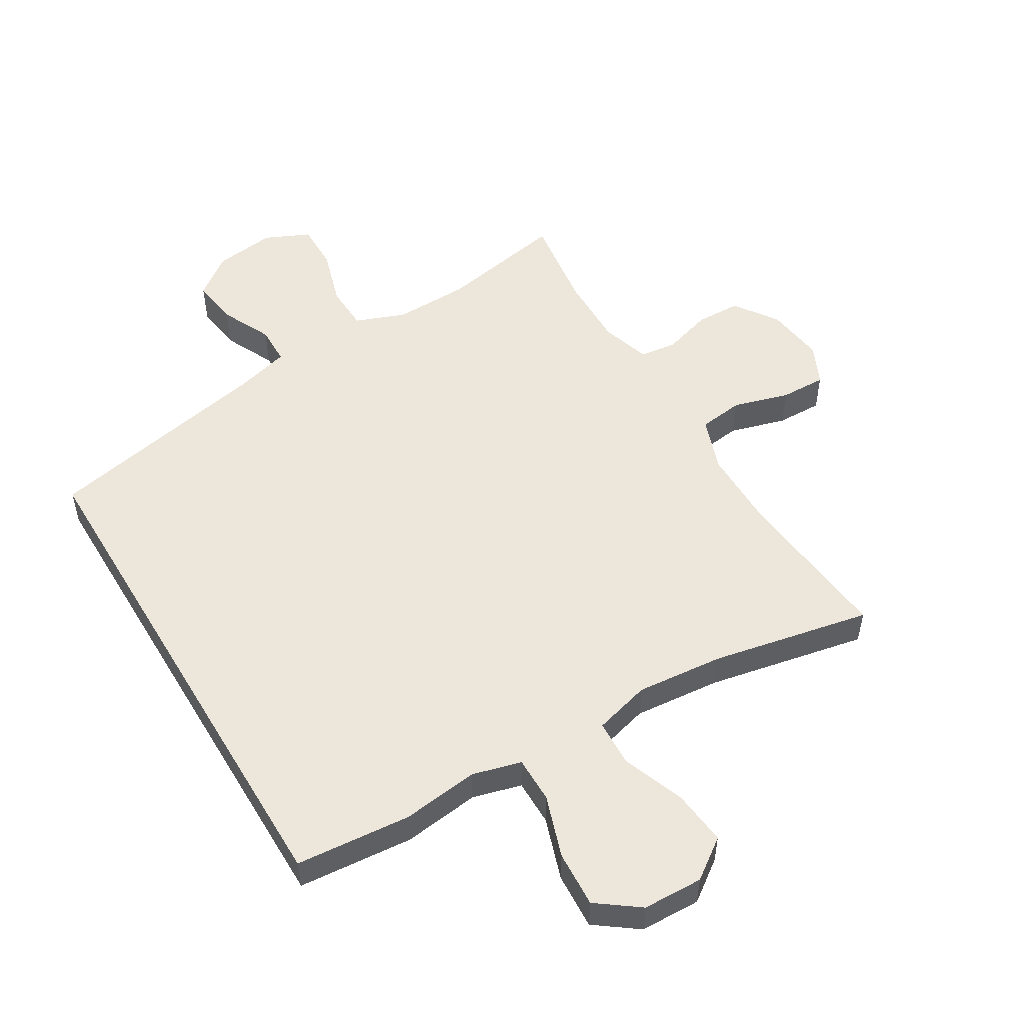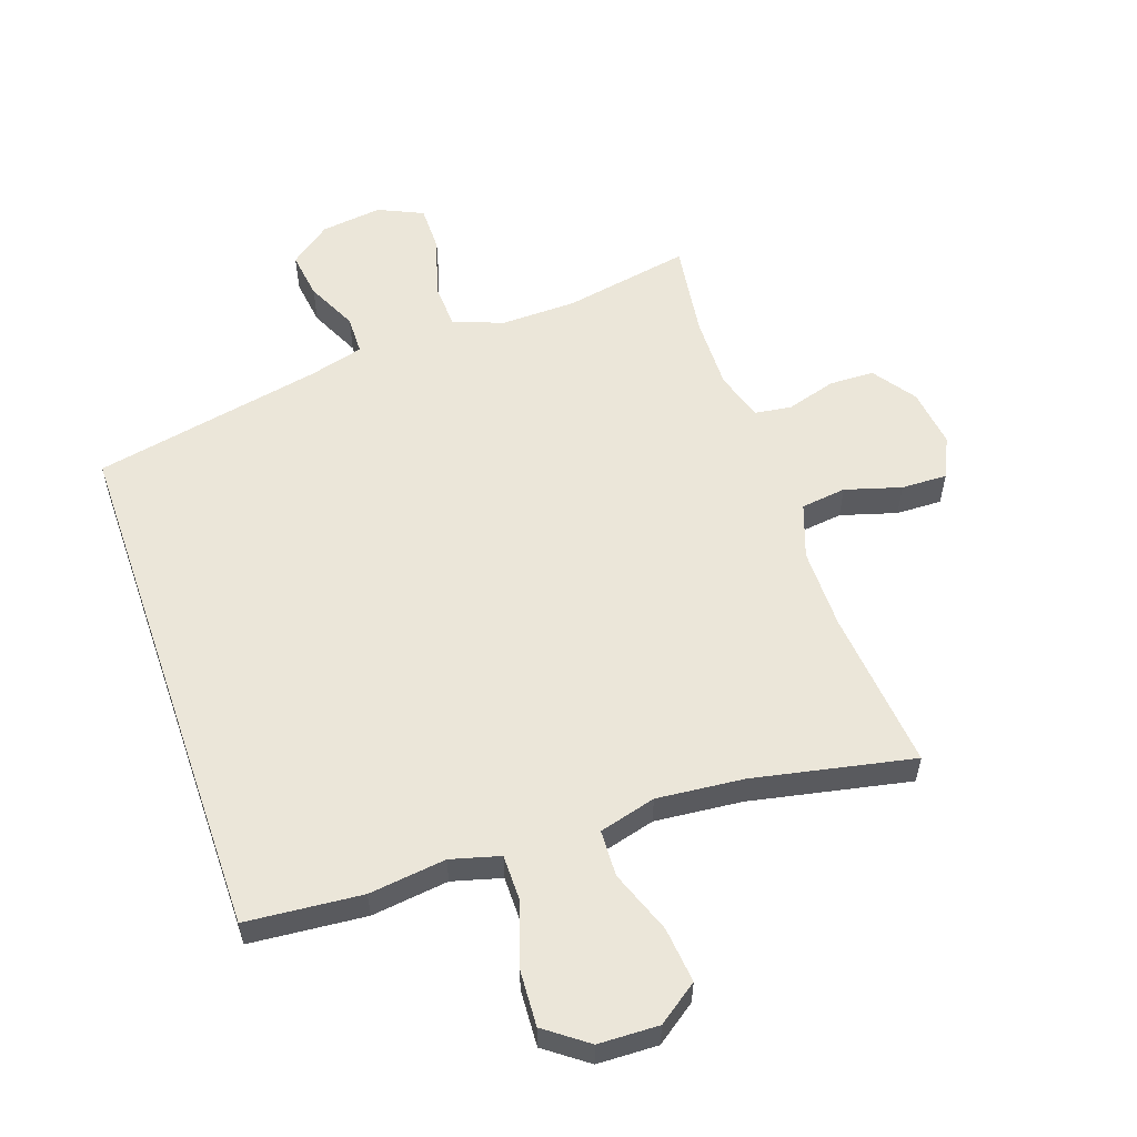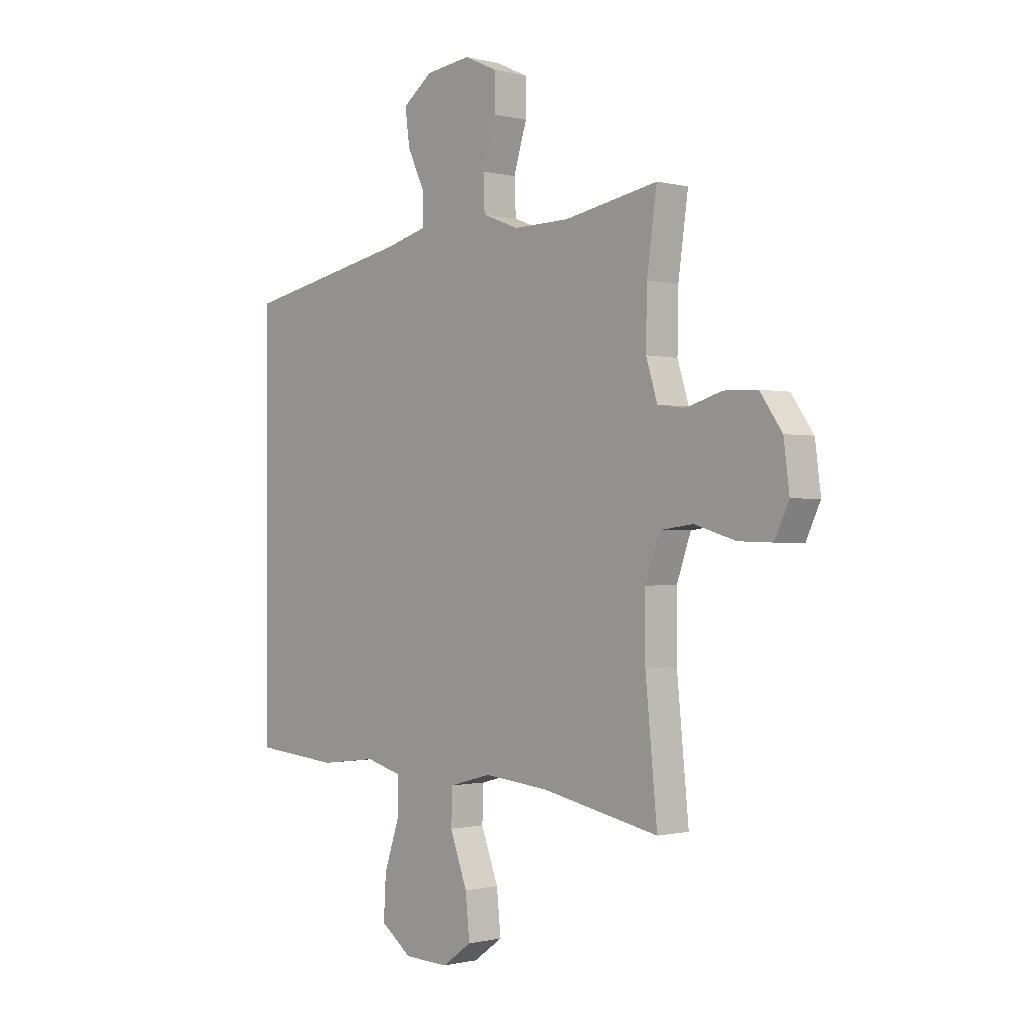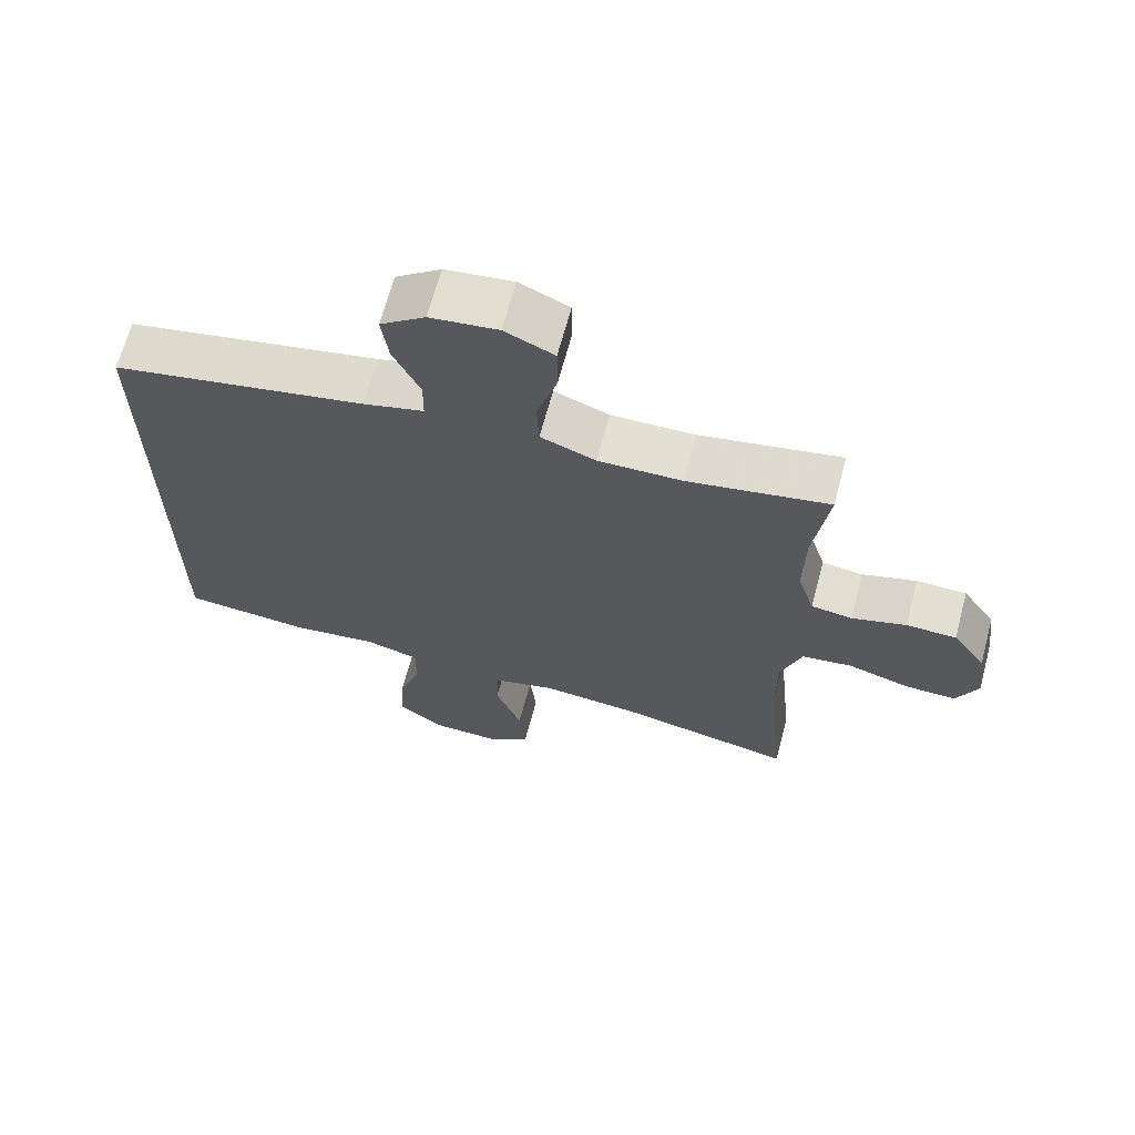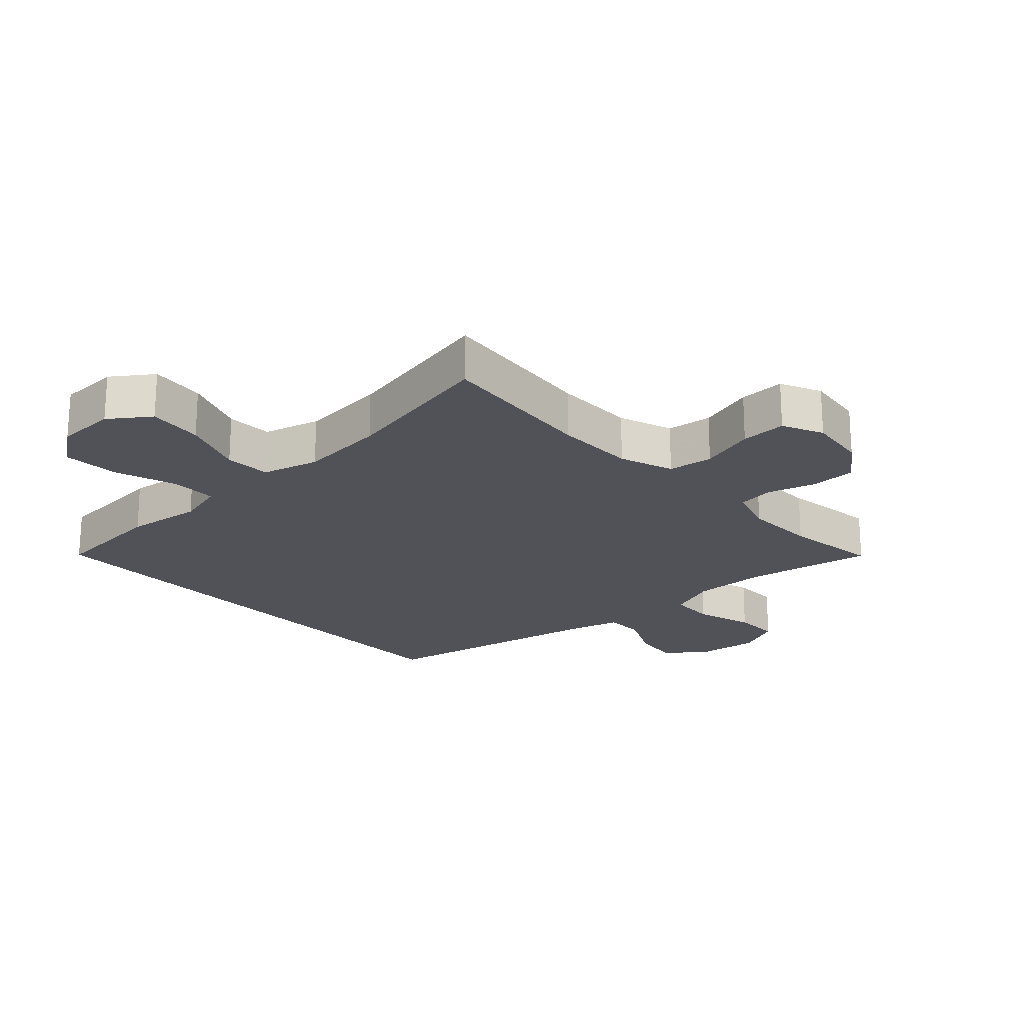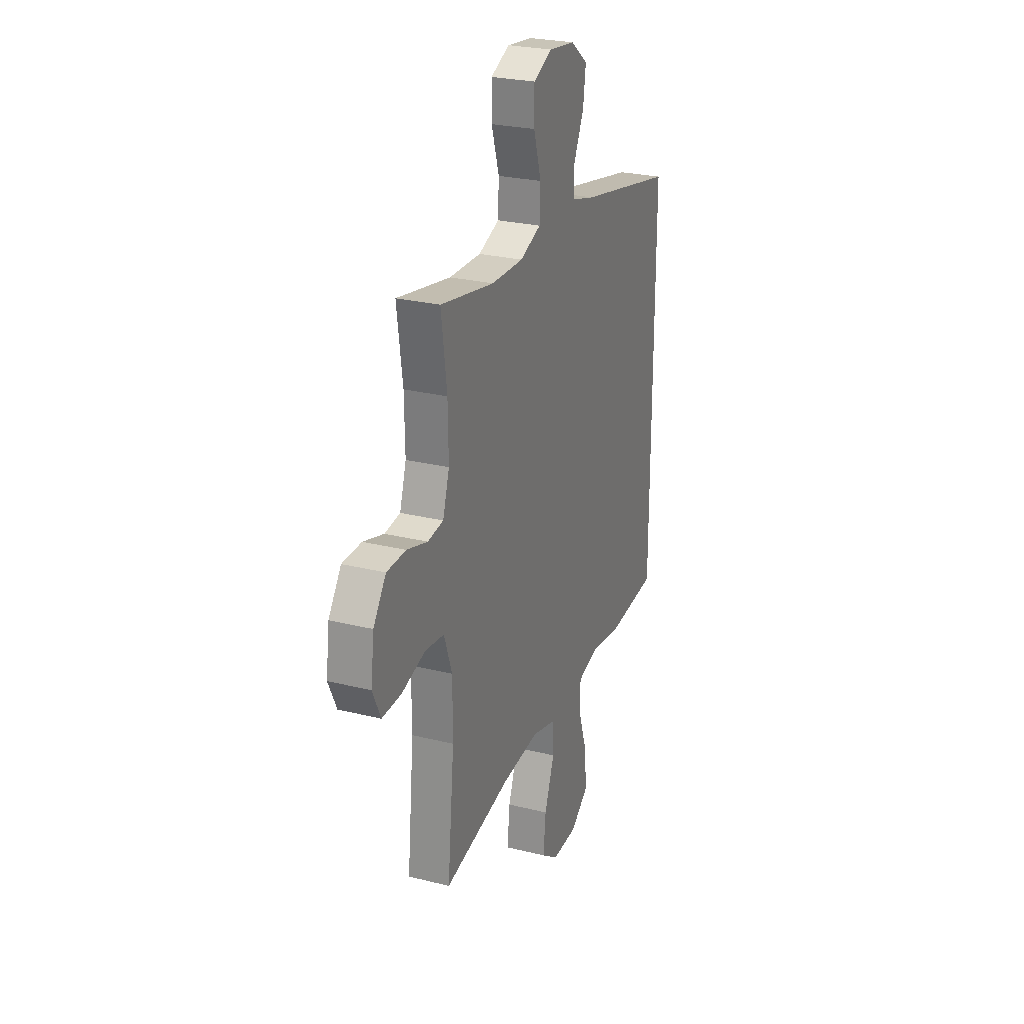
<metadata>
{"format":"obj","ext":"obj","renderer":"f3d","projection":"perspective","resolution":1024,"background":"white","views":[{"elev":52.5,"azim":149.0,"up":"+Y"},{"elev":56.7,"azim":160.9,"up":"+Y"},{"elev":-0.8,"azim":-132.4,"up":"+Z"},{"elev":66.6,"azim":-165.0,"up":"+Z"},{"elev":-21.4,"azim":-137.3,"up":"+Y"},{"elev":26.1,"azim":-68.5,"up":"+Z"}]}
</metadata>
<code>
v -0.5 0.07 0.5
v -0.3 0.07 0.463
v -0.182 0.07 0.461
v -0.104 0.07 0.491
v -0.101 0.07 0.563
v -0.129 0.07 0.654
v -0.129 0.07 0.728
v -0.059 0.07 0.76
v 0.037 0.07 0.748
v 0.101 0.07 0.7
v 0.091 0.07 0.626
v 0.053 0.07 0.546
v 0.054 0.07 0.485
v 0.14 0.07 0.462
v 0.5 0.07 0.39
v 0.5 0.07 -0.43
v 0.318 0.07 -0.446
v 0.197 0.07 -0.431
v 0.12 0.07 -0.452
v 0.12 0.07 -0.525
v 0.153 0.07 -0.623
v 0.158 0.07 -0.712
v 0.092 0.07 -0.761
v -0.003 0.07 -0.764
v -0.066 0.07 -0.719
v -0.057 0.07 -0.632
v -0.02 0.07 -0.533
v -0.023 0.07 -0.46
v -0.112 0.07 -0.436
v -0.249 0.07 -0.449
v -0.5 0.07 -0.5
v -0.475 0.07 -0.246
v -0.475 0.07 -0.119
v -0.505 0.07 -0.034
v -0.576 0.07 -0.025
v -0.664 0.07 -0.051
v -0.736 0.07 -0.053
v -0.766 0.07 0.011
v -0.754 0.07 0.104
v -0.707 0.07 0.171
v -0.636 0.07 0.173
v -0.559 0.07 0.15
v -0.501 0.07 0.158
v -0.477 0.07 0.235
v -0.479 0.07 0.35
v -0.5 0 0.5
v -0.3 0 0.463
v -0.182 0 0.461
v -0.104 0 0.491
v -0.101 0 0.563
v -0.129 0 0.654
v -0.129 0 0.728
v -0.059 0 0.76
v 0.037 0 0.748
v 0.101 0 0.7
v 0.091 0 0.626
v 0.053 0 0.546
v 0.054 0 0.485
v 0.14 0 0.462
v 0.5 0 0.39
v 0.5 0 -0.43
v 0.318 0 -0.446
v 0.197 0 -0.431
v 0.12 0 -0.452
v 0.12 0 -0.525
v 0.153 0 -0.623
v 0.158 0 -0.712
v 0.092 0 -0.761
v -0.003 0 -0.764
v -0.066 0 -0.719
v -0.057 0 -0.632
v -0.02 0 -0.533
v -0.023 0 -0.46
v -0.112 0 -0.436
v -0.249 0 -0.449
v -0.5 0 -0.5
v -0.475 0 -0.246
v -0.475 0 -0.119
v -0.505 0 -0.034
v -0.576 0 -0.025
v -0.664 0 -0.051
v -0.736 0 -0.053
v -0.766 0 0.011
v -0.754 0 0.104
v -0.707 0 0.171
v -0.636 0 0.173
v -0.559 0 0.15
v -0.501 0 0.158
v -0.477 0 0.235
v -0.479 0 0.35
f 40 41 42
f 39 40 42
f 38 39 42
f 37 38 42
f 36 37 42
f 35 36 42
f 34 35 42 43
f 33 34 43 44
f 30 31 32
f 29 30 32 33
f 28 29 33 44
f 25 26 27
f 24 25 27
f 23 24 27
f 22 23 27
f 21 22 27
f 20 21 27
f 19 20 27 28
f 28 44 45
f 19 28 45
f 18 19 45
f 17 18 45
f 16 17 45
f 15 16 45
f 14 15 45
f 10 11 12
f 9 10 12
f 8 9 12
f 7 8 12
f 6 7 12
f 5 6 12
f 4 5 12 13
f 3 4 13 14
f 45 1 2
f 45 2 3
f 3 14 45
f 87 86 85
f 87 85 84
f 87 84 83
f 87 83 82
f 87 82 81
f 87 81 80
f 88 87 80 79
f 89 88 79 78
f 77 76 75
f 78 77 75 74
f 89 78 74 73
f 72 71 70
f 72 70 69
f 72 69 68
f 72 68 67
f 72 67 66
f 72 66 65
f 73 72 65 64
f 90 89 73
f 90 73 64
f 90 64 63
f 90 63 62
f 90 62 61
f 90 61 60
f 90 60 59
f 57 56 55
f 57 55 54
f 57 54 53
f 57 53 52
f 57 52 51
f 57 51 50
f 58 57 50 49
f 59 58 49 48
f 47 46 90
f 48 47 90
f 90 59 48
f 1 46 47 2
f 2 47 48 3
f 3 48 49 4
f 4 49 50 5
f 5 50 51 6
f 6 51 52 7
f 7 52 53 8
f 8 53 54 9
f 9 54 55 10
f 10 55 56 11
f 11 56 57 12
f 12 57 58 13
f 13 58 59 14
f 14 59 60 15
f 15 60 61 16
f 16 61 62 17
f 17 62 63 18
f 18 63 64 19
f 19 64 65 20
f 20 65 66 21
f 21 66 67 22
f 22 67 68 23
f 23 68 69 24
f 24 69 70 25
f 25 70 71 26
f 26 71 72 27
f 27 72 73 28
f 28 73 74 29
f 29 74 75 30
f 30 75 76 31
f 31 76 77 32
f 32 77 78 33
f 33 78 79 34
f 34 79 80 35
f 35 80 81 36
f 36 81 82 37
f 37 82 83 38
f 38 83 84 39
f 39 84 85 40
f 40 85 86 41
f 41 86 87 42
f 42 87 88 43
f 43 88 89 44
f 44 89 90 45
f 45 90 46 1

</code>
